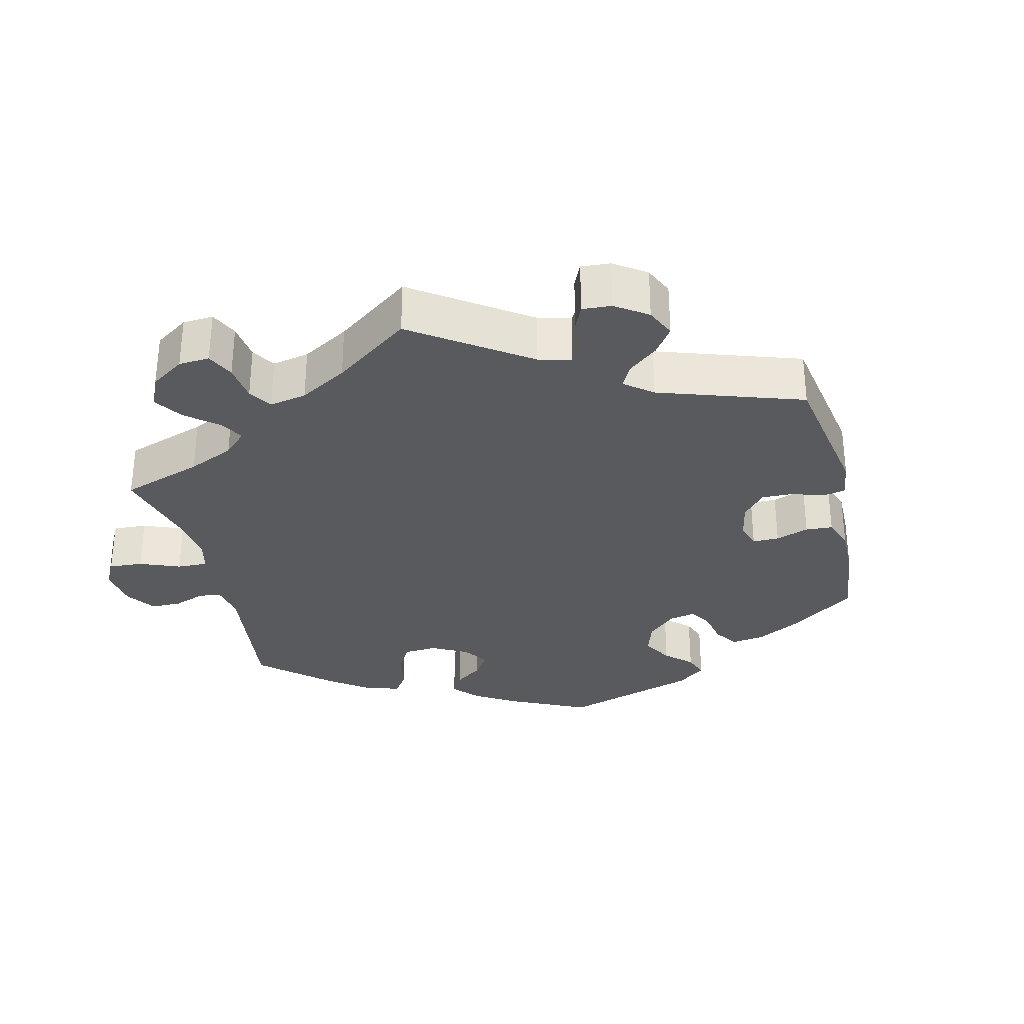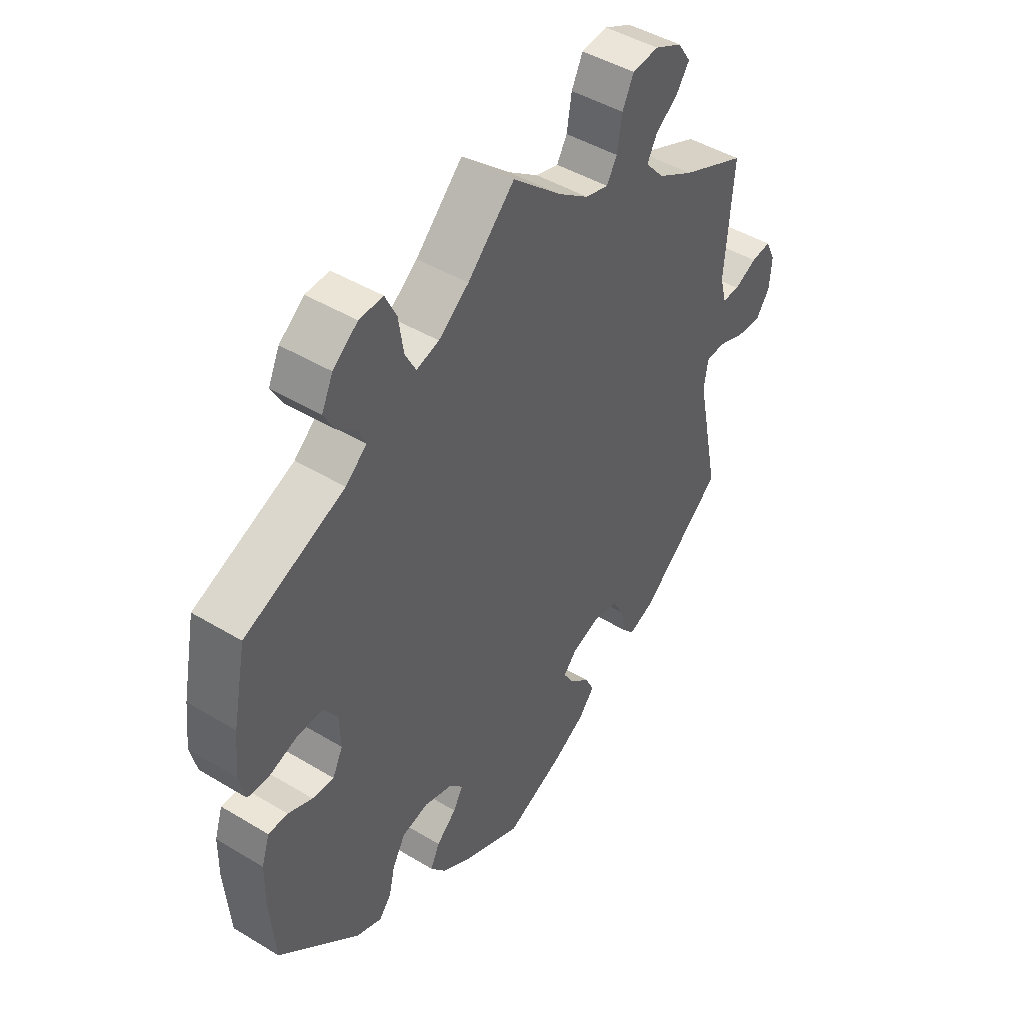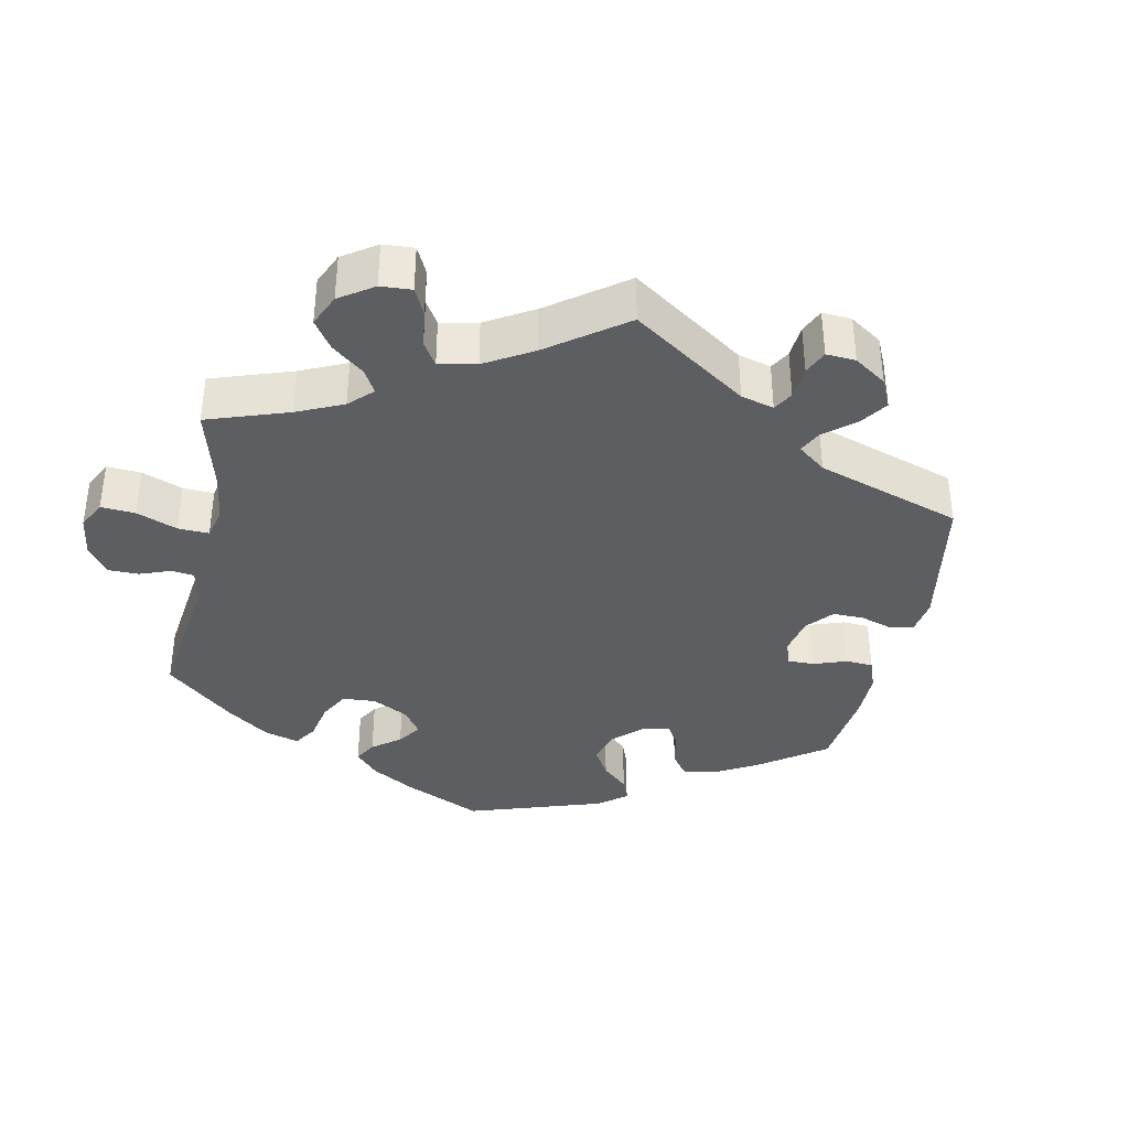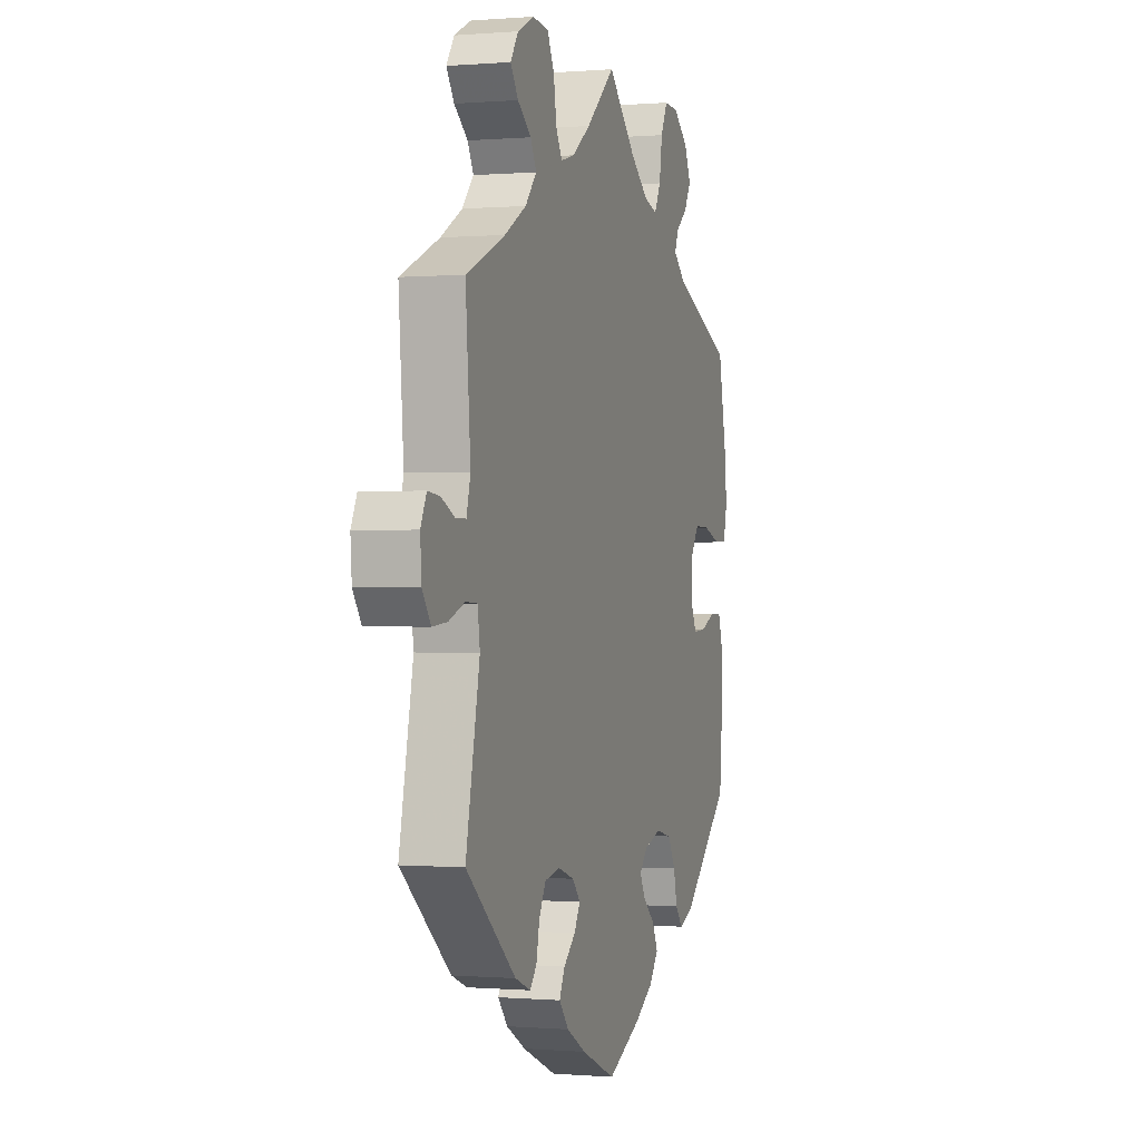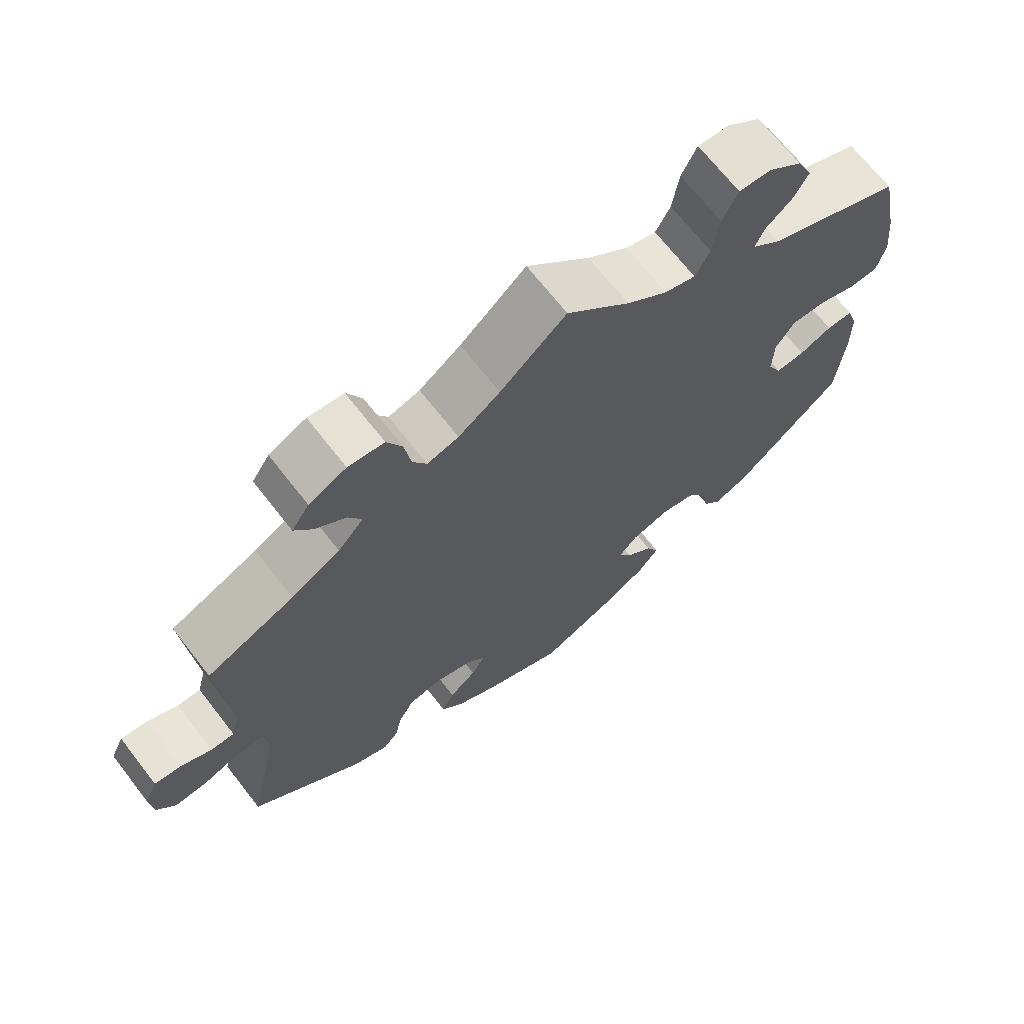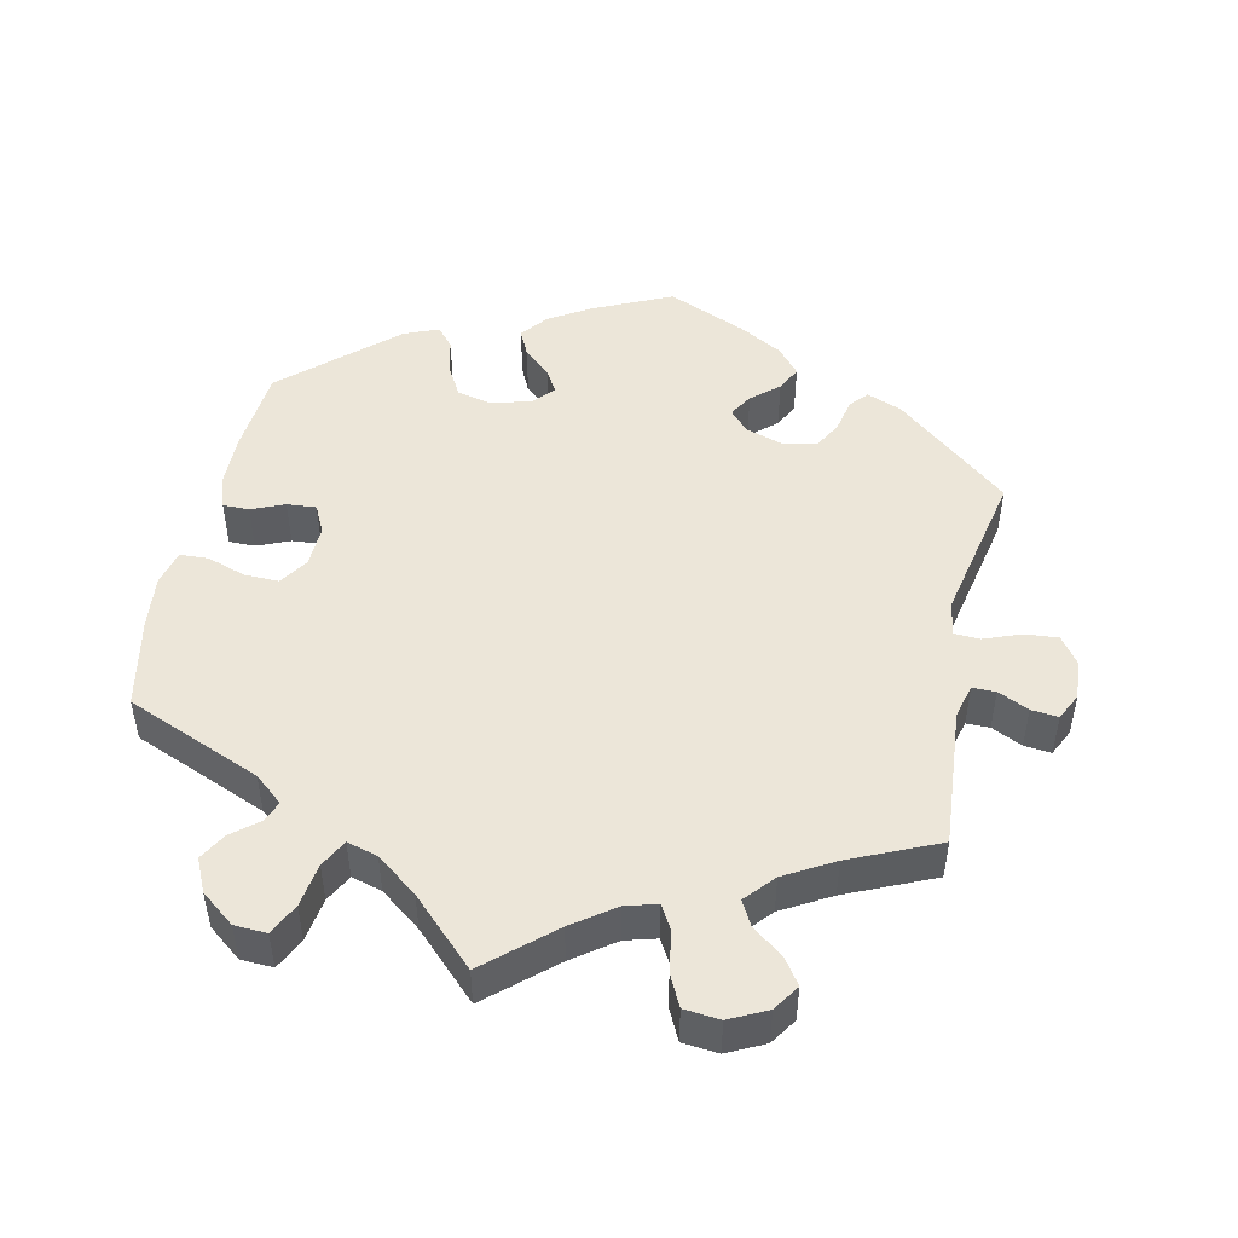
<metadata>
{"format":"obj","ext":"obj","renderer":"f3d","projection":"perspective","resolution":1024,"background":"white","views":[{"elev":-31.6,"azim":73.5,"up":"+Y"},{"elev":45.6,"azim":-55.2,"up":"+Z"},{"elev":-37.4,"azim":48.4,"up":"+Y"},{"elev":-0.2,"azim":107.4,"up":"+Z"},{"elev":68.8,"azim":142.1,"up":"+Z"},{"elev":48.7,"azim":12.1,"up":"+Y"}]}
</metadata>
<code>
v -0.511 0.07 -0.17
v -0.51 0.07 -0.099
v -0.495 0.07 -0.053
v -0.459 0.07 -0.053
v -0.414 0.07 -0.072
v -0.374 0.07 -0.075
v -0.355 0.07 -0.036
v -0.357 0.07 0.021
v -0.383 0.07 0.06
v -0.43 0.07 0.059
v -0.483 0.07 0.041
v -0.522 0.07 0.043
v -0.534 0.07 0.092
v -0.526 0.07 0.165
v -0.501 0.07 0.288
v -0.316 0.07 0.365
v -0.277 0.07 0.398
v -0.289 0.07 0.427
v -0.325 0.07 0.457
v -0.346 0.07 0.494
v -0.325 0.07 0.539
v -0.279 0.07 0.575
v -0.235 0.07 0.577
v -0.214 0.07 0.534
v -0.205 0.07 0.474
v -0.185 0.07 0.436
v -0.143 0.07 0.448
v -0.087 0.07 0.491
v 0 0.07 0.577
v 0.09 0.07 0.498
v 0.147 0.07 0.457
v 0.19 0.07 0.445
v 0.209 0.07 0.478
v 0.218 0.07 0.534
v 0.239 0.07 0.577
v 0.288 0.07 0.582
v 0.339 0.07 0.557
v 0.363 0.07 0.521
v 0.339 0.07 0.486
v 0.297 0.07 0.454
v 0.279 0.07 0.42
v 0.314 0.07 0.38
v 0.381 0.07 0.342
v 0.501 0.07 0.289
v 0.486 0.07 0.097
v 0.498 0.07 0.051
v 0.53 0.07 0.051
v 0.572 0.07 0.071
v 0.609 0.07 0.075
v 0.627 0.07 0.038
v 0.623 0.07 -0.016
v 0.597 0.07 -0.053
v 0.551 0.07 -0.049
v 0.501 0.07 -0.03
v 0.465 0.07 -0.032
v 0.458 0.07 -0.081
v 0.501 0.07 -0.289
v 0.347 0.07 -0.418
v 0.299 0.07 -0.437
v 0.278 0.07 -0.413
v 0.268 0.07 -0.366
v 0.247 0.07 -0.328
v 0.2 0.07 -0.319
v 0.149 0.07 -0.336
v 0.124 0.07 -0.364
v 0.143 0.07 -0.396
v 0.18 0.07 -0.428
v 0.197 0.07 -0.462
v 0.167 0.07 -0.498
v 0.107 0.07 -0.532
v 0 0.07 -0.578
v -0.105 0.07 -0.53
v -0.163 0.07 -0.495
v -0.192 0.07 -0.458
v -0.175 0.07 -0.422
v -0.138 0.07 -0.389
v -0.12 0.07 -0.357
v -0.145 0.07 -0.329
v -0.198 0.07 -0.313
v -0.247 0.07 -0.324
v -0.271 0.07 -0.366
v -0.282 0.07 -0.414
v -0.305 0.07 -0.442
v -0.352 0.07 -0.423
v -0.501 0.07 -0.289
v -0.511 0 -0.17
v -0.51 0 -0.099
v -0.495 0 -0.053
v -0.459 0 -0.053
v -0.414 0 -0.072
v -0.374 0 -0.075
v -0.355 0 -0.036
v -0.357 0 0.021
v -0.383 0 0.06
v -0.43 0 0.059
v -0.483 0 0.041
v -0.522 0 0.043
v -0.534 0 0.092
v -0.526 0 0.165
v -0.501 0 0.288
v -0.316 0 0.365
v -0.277 0 0.398
v -0.289 0 0.427
v -0.325 0 0.457
v -0.346 0 0.494
v -0.325 0 0.539
v -0.279 0 0.575
v -0.235 0 0.577
v -0.214 0 0.534
v -0.205 0 0.474
v -0.185 0 0.436
v -0.143 0 0.448
v -0.087 0 0.491
v 0 0 0.577
v 0.09 0 0.498
v 0.147 0 0.457
v 0.19 0 0.445
v 0.209 0 0.478
v 0.218 0 0.534
v 0.239 0 0.577
v 0.288 0 0.582
v 0.339 0 0.557
v 0.363 0 0.521
v 0.339 0 0.486
v 0.297 0 0.454
v 0.279 0 0.42
v 0.314 0 0.38
v 0.381 0 0.342
v 0.501 0 0.289
v 0.486 0 0.097
v 0.498 0 0.051
v 0.53 0 0.051
v 0.572 0 0.071
v 0.609 0 0.075
v 0.627 0 0.038
v 0.623 0 -0.016
v 0.597 0 -0.053
v 0.551 0 -0.049
v 0.501 0 -0.03
v 0.465 0 -0.032
v 0.458 0 -0.081
v 0.501 0 -0.289
v 0.347 0 -0.418
v 0.299 0 -0.437
v 0.278 0 -0.413
v 0.268 0 -0.366
v 0.247 0 -0.328
v 0.2 0 -0.319
v 0.149 0 -0.336
v 0.124 0 -0.364
v 0.143 0 -0.396
v 0.18 0 -0.428
v 0.197 0 -0.462
v 0.167 0 -0.498
v 0.107 0 -0.532
v 0 0 -0.578
v -0.105 0 -0.53
v -0.163 0 -0.495
v -0.192 0 -0.458
v -0.175 0 -0.422
v -0.138 0 -0.389
v -0.12 0 -0.357
v -0.145 0 -0.329
v -0.198 0 -0.313
v -0.247 0 -0.324
v -0.271 0 -0.366
v -0.282 0 -0.414
v -0.305 0 -0.442
v -0.352 0 -0.423
v -0.501 0 -0.289
f 81 82 83 84
f 80 81 84 85
f 79 80 85 1
f 73 74 75 76
f 73 76 77
f 72 73 77
f 71 72 77
f 70 71 77
f 69 70 77 78
f 66 67 68 69
f 65 66 69 78
f 58 59 60 61
f 56 57 58 61
f 55 56 61 62
f 51 52 53 54
f 51 54 55
f 50 51 55
f 47 48 49 50
f 46 47 50 55
f 45 46 55 62
f 43 44 45 62
f 37 38 39 40
f 37 40 41
f 36 37 41
f 33 34 35 36
f 32 33 36 41
f 31 32 41 42
f 28 29 30
f 27 28 30 31
f 26 27 31 42
f 22 23 24 25
f 22 25 26
f 21 22 26
f 18 19 20 21
f 17 18 21 26
f 16 17 26 42
f 10 11 12 13
f 9 10 13 14
f 2 3 4 5
f 2 5 6
f 1 2 6
f 79 1 6
f 64 65 78 79
f 63 64 79 6
f 62 63 6 7
f 43 62 7 8
f 42 43 8 9
f 15 16 42
f 9 14 15 42
f 169 168 167 166
f 170 169 166 165
f 86 170 165 164
f 161 160 159 158
f 162 161 158
f 162 158 157
f 162 157 156
f 162 156 155
f 163 162 155 154
f 154 153 152 151
f 163 154 151 150
f 146 145 144 143
f 146 143 142 141
f 147 146 141 140
f 139 138 137 136
f 140 139 136
f 140 136 135
f 135 134 133 132
f 140 135 132 131
f 147 140 131 130
f 147 130 129 128
f 125 124 123 122
f 126 125 122
f 126 122 121
f 121 120 119 118
f 126 121 118 117
f 127 126 117 116
f 115 114 113
f 116 115 113 112
f 127 116 112 111
f 110 109 108 107
f 111 110 107
f 111 107 106
f 106 105 104 103
f 111 106 103 102
f 127 111 102 101
f 98 97 96 95
f 99 98 95 94
f 90 89 88 87
f 91 90 87
f 91 87 86
f 91 86 164
f 164 163 150 149
f 91 164 149 148
f 92 91 148 147
f 93 92 147 128
f 94 93 128 127
f 127 101 100
f 127 100 99 94
f 1 86 87 2
f 2 87 88 3
f 3 88 89 4
f 4 89 90 5
f 5 90 91 6
f 6 91 92 7
f 7 92 93 8
f 8 93 94 9
f 9 94 95 10
f 10 95 96 11
f 11 96 97 12
f 12 97 98 13
f 13 98 99 14
f 14 99 100 15
f 15 100 101 16
f 16 101 102 17
f 17 102 103 18
f 18 103 104 19
f 19 104 105 20
f 20 105 106 21
f 21 106 107 22
f 22 107 108 23
f 23 108 109 24
f 24 109 110 25
f 25 110 111 26
f 26 111 112 27
f 27 112 113 28
f 28 113 114 29
f 29 114 115 30
f 30 115 116 31
f 31 116 117 32
f 32 117 118 33
f 33 118 119 34
f 34 119 120 35
f 35 120 121 36
f 36 121 122 37
f 37 122 123 38
f 38 123 124 39
f 39 124 125 40
f 40 125 126 41
f 41 126 127 42
f 42 127 128 43
f 43 128 129 44
f 44 129 130 45
f 45 130 131 46
f 46 131 132 47
f 47 132 133 48
f 48 133 134 49
f 49 134 135 50
f 50 135 136 51
f 51 136 137 52
f 52 137 138 53
f 53 138 139 54
f 54 139 140 55
f 55 140 141 56
f 56 141 142 57
f 57 142 143 58
f 58 143 144 59
f 59 144 145 60
f 60 145 146 61
f 61 146 147 62
f 62 147 148 63
f 63 148 149 64
f 64 149 150 65
f 65 150 151 66
f 66 151 152 67
f 67 152 153 68
f 68 153 154 69
f 69 154 155 70
f 70 155 156 71
f 71 156 157 72
f 72 157 158 73
f 73 158 159 74
f 74 159 160 75
f 75 160 161 76
f 76 161 162 77
f 77 162 163 78
f 78 163 164 79
f 79 164 165 80
f 80 165 166 81
f 81 166 167 82
f 82 167 168 83
f 83 168 169 84
f 84 169 170 85
f 85 170 86 1

</code>
